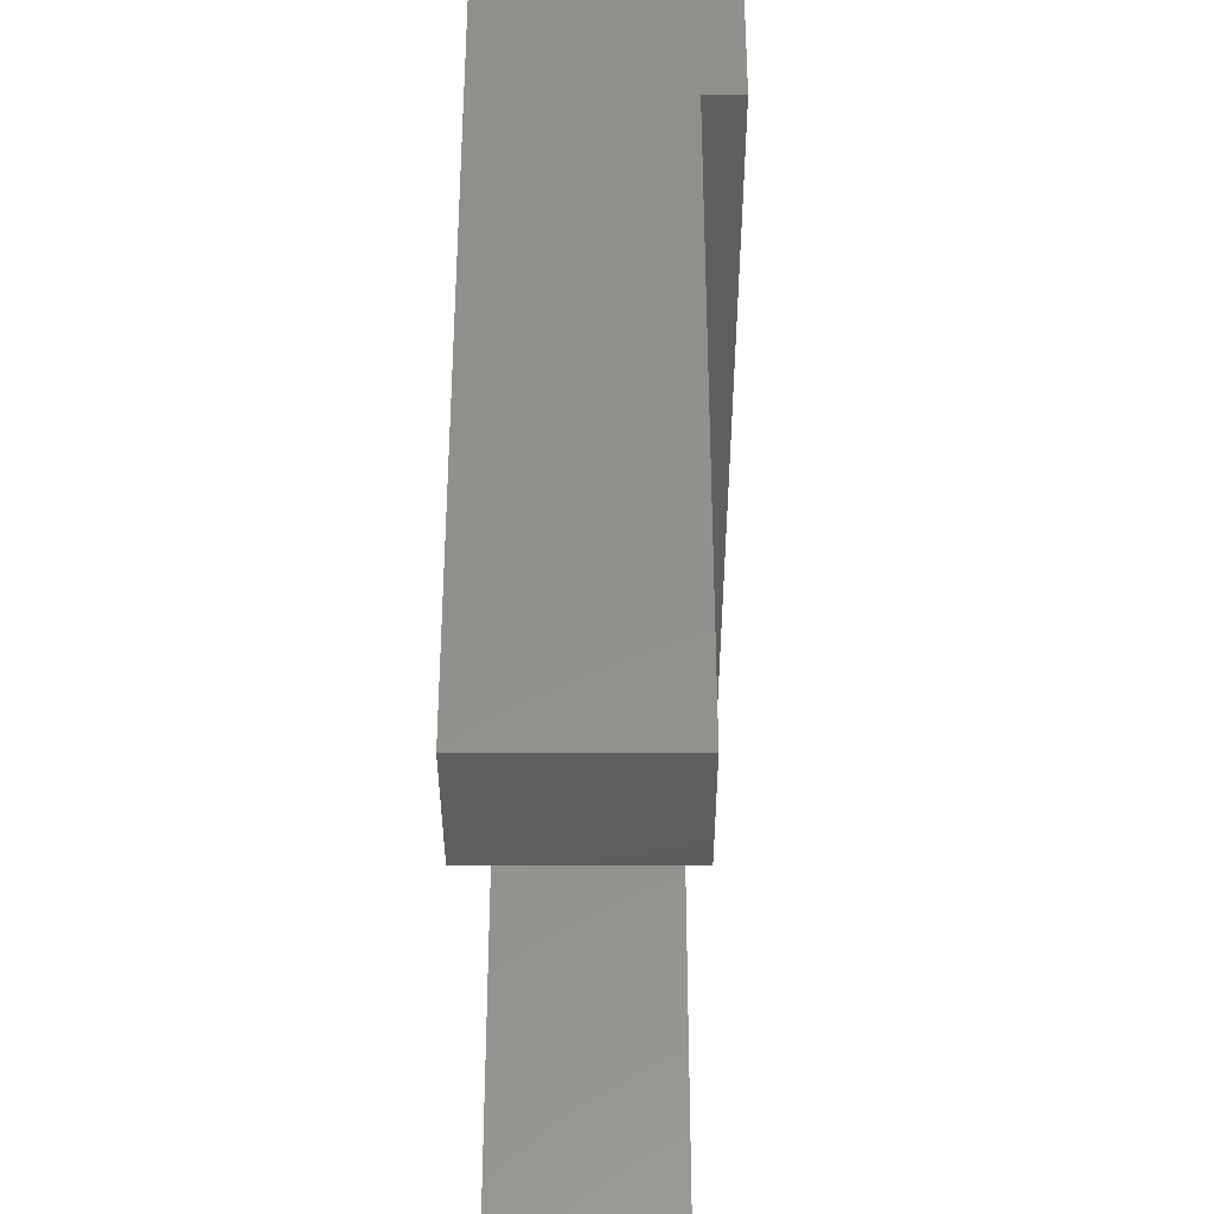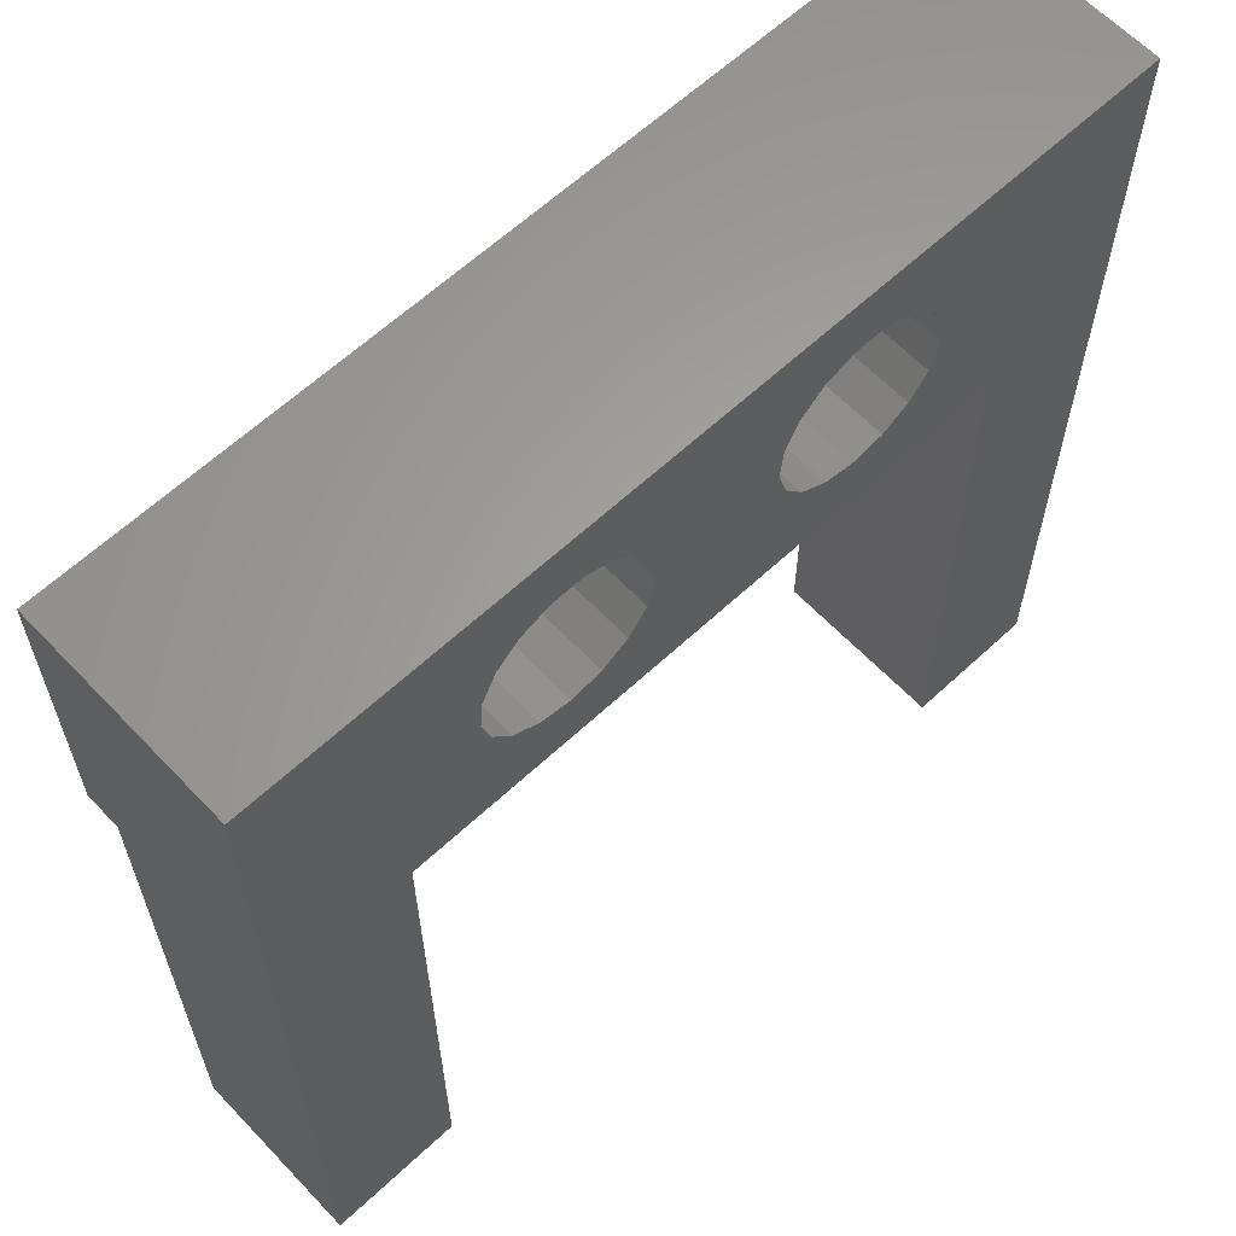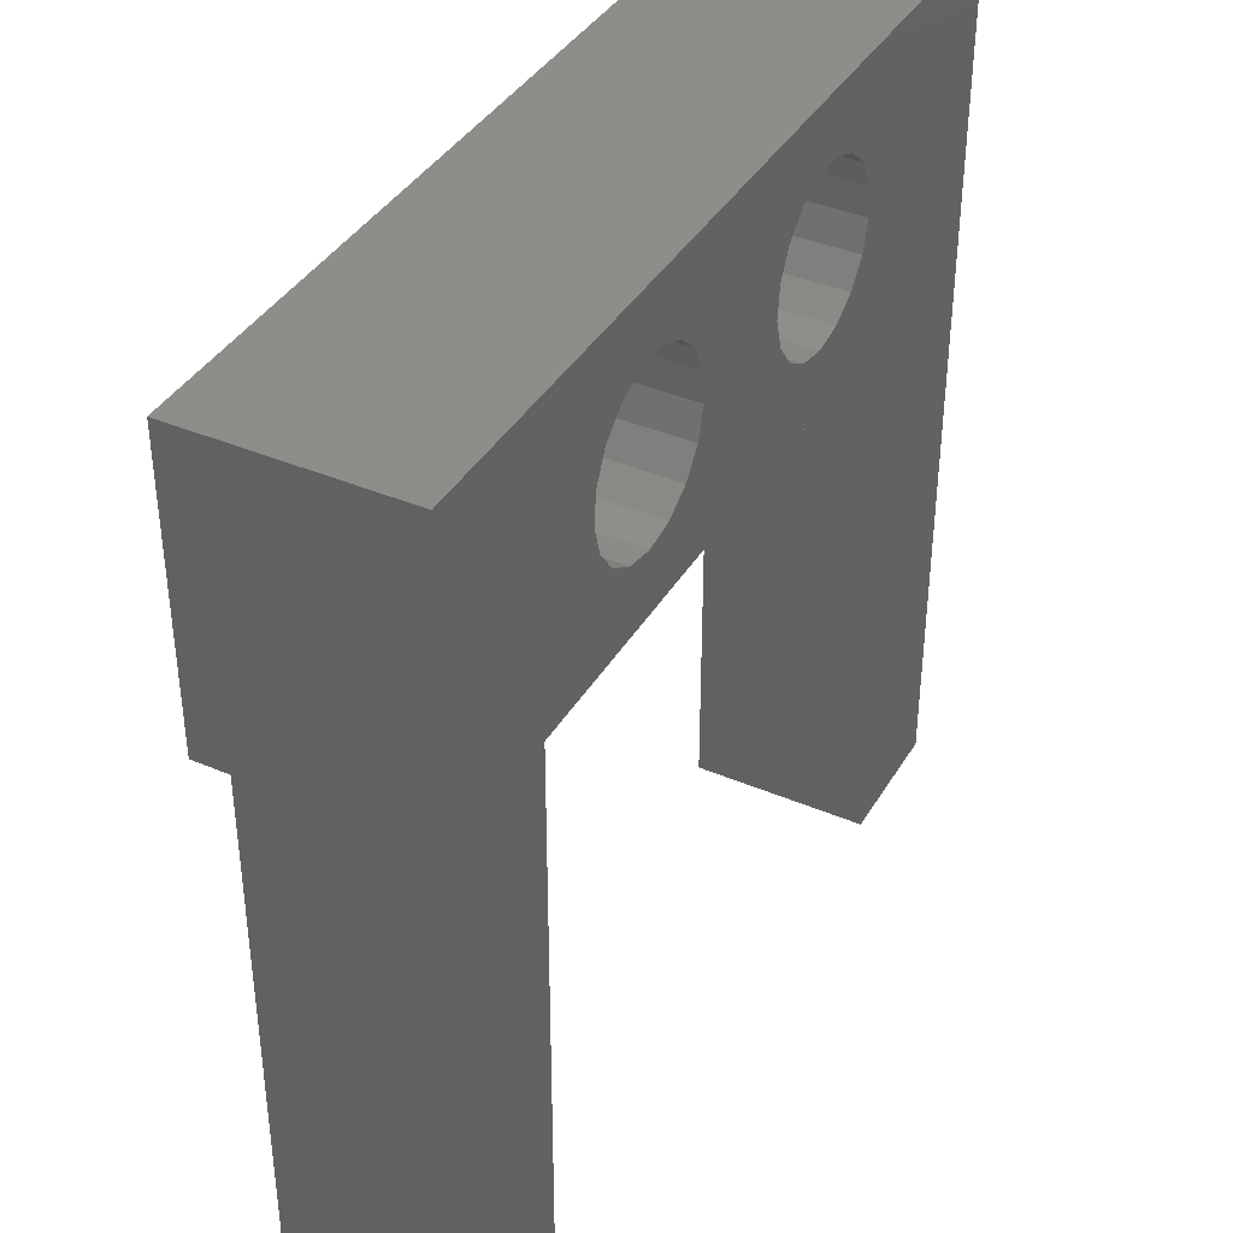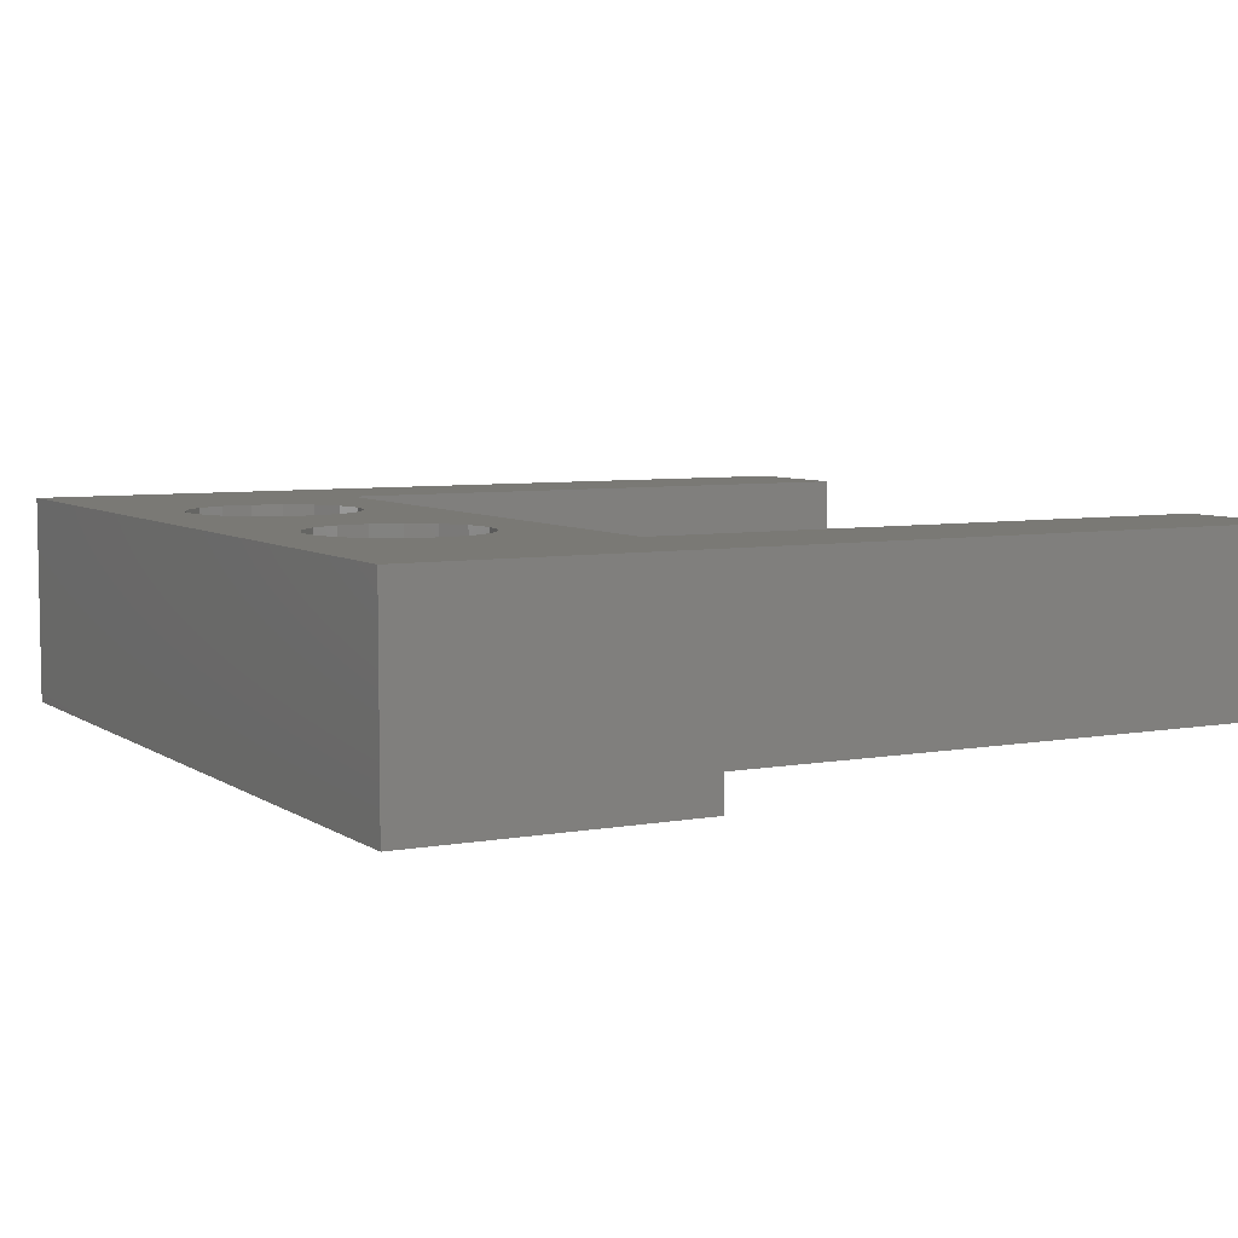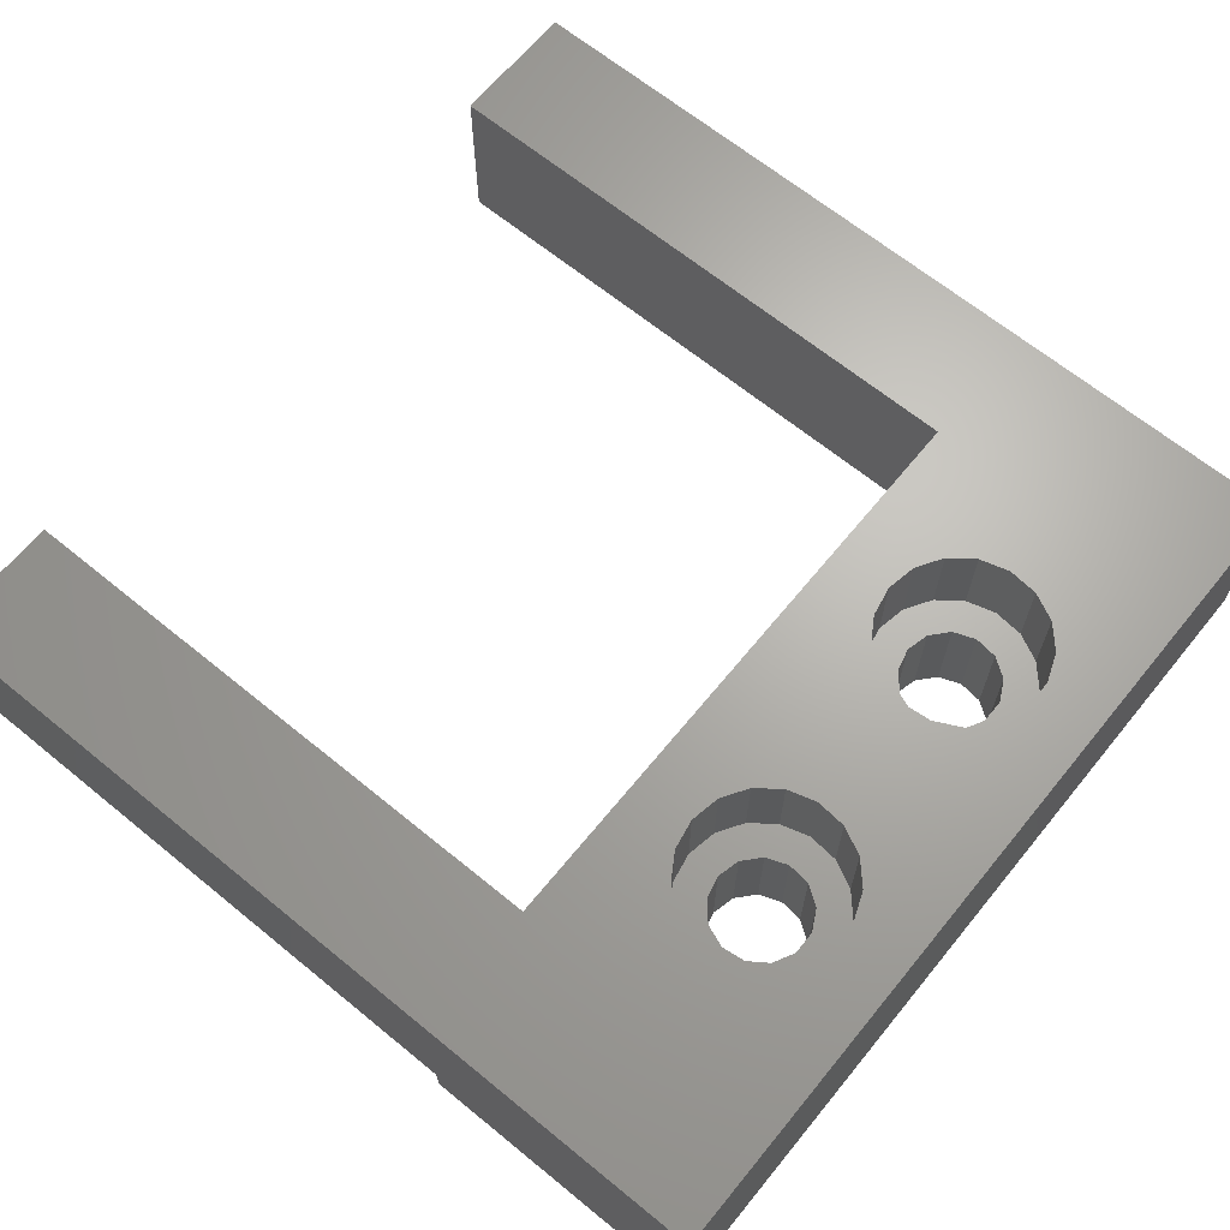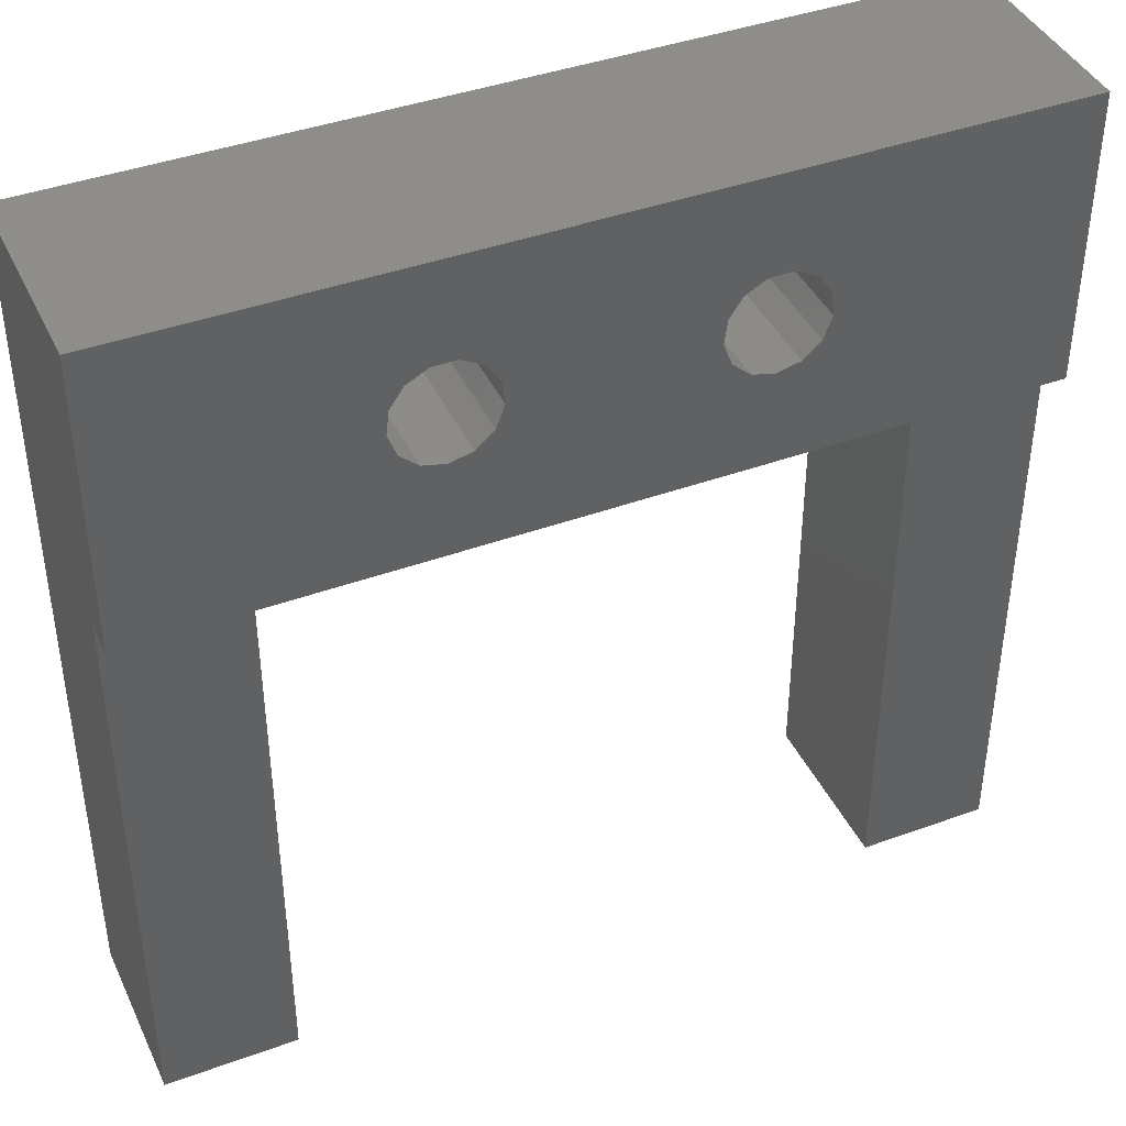
<metadata>
{"format":"stl","ext":"stl","renderer":"f3d","projection":"perspective","resolution":1024,"background":"white","views":[{"elev":-36.6,"azim":90.1,"up":"+Y"},{"elev":62.2,"azim":-43.4,"up":"+Y"},{"elev":39.1,"azim":-62.0,"up":"+Y"},{"elev":6.3,"azim":-118.7,"up":"+Z"},{"elev":66.4,"azim":129.3,"up":"+Z"},{"elev":41.4,"azim":156.2,"up":"+Y"}]}
</metadata>
<code>
# stl→obj: 140 verts, 284 faces
v 18.35 -18.54 13.01
v 18.35 -18.54 12.95
v 18.57 -18.54 13.01
v 19.62 -18.54 13.01
v 18.57 -18.54 13.31
v 19.62 -18.54 13.31
v 18.35 -18.04 13.31
v 18.35 -19.54 13.31
v 18.35 -18.04 12.95
v 18.76 -18.26 12.95
v 18.79 -18.23 12.95
v 19.85 -18.54 12.95
v 19.35 -18.38 12.95
v 19.31 -18.37 12.95
v 19.85 -18.54 13.01
v 19.85 -18.04 12.95
v 19.43 -18.3 12.95
v 19.42 -18.34 12.95
v 19.85 -18.04 13.31
v 19.85 -19.54 13.01
v 19.85 -19.54 13.31
v 19.62 -19.54 13.01
v 19.62 -19.54 13.31
v 19.31 -18.37 13.14
v 19.35 -18.38 13.14
v 19.39 -18.37 12.95
v 19.39 -18.37 13.14
v 18.57 -19.54 13.01
v 18.57 -19.54 13.31
v 18.35 -19.54 13.01
v 19.27 -18.34 12.95
v 18.92 -18.34 12.95
v 18.89 -18.37 12.95
v 19.27 -18.34 13.14
v 18.81 -18.37 12.95
v 18.85 -18.38 12.95
v 18.81 -18.37 13.14
v 18.85 -18.38 13.14
v 18.89 -18.37 13.14
v 18.87 -18.15 13.31
v 18.82 -18.15 13.31
v 18.87 -18.21 12.95
v 19.32 -18.21 12.95
v 19.29 -18.23 12.95
v 18.79 -18.23 13.14
v 18.76 -18.26 13.14
v 18.76 -18.3 12.95
v 18.76 -18.3 13.14
v 18.77 -18.34 12.95
v 18.77 -18.34 13.14
v 19.42 -18.34 13.14
v 19.43 -18.3 13.14
v 19.43 -18.26 12.95
v 19.43 -18.26 13.14
v 19.4 -18.23 12.95
v 19.37 -18.21 12.95
v 19.35 -18.44 13.31
v 19.4 -18.43 13.31
v 18.72 -18.36 13.31
v 18.7 -18.3 13.31
v 19.25 -18.4 13.14
v 19.22 -18.36 13.14
v 19.29 -18.43 13.14
v 19.35 -18.44 13.14
v 18.92 -18.34 13.14
v 19.26 -18.3 13.14
v 19.26 -18.3 12.95
v 19.2 -18.3 13.14
v 19.21 -18.25 13.14
v 18.93 -18.3 12.95
v 18.93 -18.3 13.14
v 19.49 -18.3 13.31
v 19.48 -18.36 13.31
v 18.75 -18.4 13.31
v 18.75 -18.4 13.14
v 18.72 -18.36 13.14
v 18.7 -18.3 13.14
v 18.82 -18.15 13.14
v 18.87 -18.15 13.14
v 18.92 -18.17 13.31
v 18.92 -18.17 13.14
v 19.32 -18.15 13.31
v 19.37 -18.15 13.31
v 18.77 -18.17 13.31
v 18.77 -18.17 13.14
v 18.71 -18.25 13.31
v 18.71 -18.25 13.14
v 18.73 -18.2 13.31
v 18.73 -18.2 13.14
v 18.82 -18.21 12.95
v 18.82 -18.21 13.14
v 18.9 -18.23 12.95
v 18.9 -18.23 13.14
v 18.87 -18.21 13.14
v 18.79 -18.43 13.14
v 18.85 -18.44 13.14
v 19.44 -18.4 13.14
v 19.4 -18.43 13.14
v 19.4 -18.23 13.14
v 19.48 -18.36 13.14
v 19.49 -18.3 13.14
v 19.37 -18.21 13.14
v 19.32 -18.21 13.14
v 19.29 -18.23 13.14
v 19.29 -18.43 13.31
v 19.25 -18.4 13.31
v 19.22 -18.36 13.31
v 18.79 -18.43 13.31
v 18.85 -18.44 13.31
v 18.9 -18.43 13.31
v 18.9 -18.43 13.14
v 18.94 -18.4 13.31
v 18.94 -18.4 13.14
v 19.2 -18.3 13.31
v 18.99 -18.3 13.31
v 18.99 -18.25 13.31
v 19.49 -18.25 13.31
v 19.49 -18.25 13.14
v 19.44 -18.4 13.31
v 18.96 -18.2 13.31
v 18.96 -18.2 13.14
v 19.27 -18.17 13.31
v 19.27 -18.17 13.14
v 19.32 -18.15 13.14
v 19.37 -18.15 13.14
v 19.46 -18.2 13.31
v 19.46 -18.2 13.14
v 19.42 -18.17 13.31
v 19.42 -18.17 13.14
v 19.26 -18.26 12.95
v 19.26 -18.26 13.14
v 18.93 -18.26 12.95
v 18.93 -18.26 13.14
v 18.99 -18.25 13.14
v 18.98 -18.36 13.14
v 19.23 -18.2 13.14
v 19.21 -18.25 13.31
v 19.23 -18.2 13.31
v 18.98 -18.36 13.31
v 18.99 -18.3 13.14
f 1 2 3
f 2 4 3
f 3 4 5
f 4 6 5
f 2 1 7
f 1 8 7
f 9 2 7
f 2 9 10
f 9 11 10
f 12 2 13
f 2 14 13
f 2 12 4
f 12 15 4
f 16 12 17
f 12 18 17
f 12 16 15
f 16 19 15
f 15 19 20
f 19 21 20
f 4 15 22
f 15 20 22
f 4 22 23
f 6 4 23
f 13 14 24
f 25 13 24
f 13 25 26
f 25 27 26
f 13 26 12
f 26 18 12
f 3 5 28
f 5 29 28
f 3 28 30
f 1 3 30
f 31 14 32
f 14 33 32
f 14 31 34
f 24 14 34
f 1 30 8
f 35 36 2
f 36 14 2
f 36 35 37
f 38 36 37
f 36 38 33
f 38 39 33
f 36 33 14
f 7 8 29
f 19 7 40
f 7 41 40
f 7 19 16
f 9 7 16
f 9 16 42
f 16 43 42
f 42 43 44
f 10 11 45
f 46 10 45
f 10 46 47
f 46 48 47
f 10 47 2
f 47 49 2
f 2 49 35
f 47 48 49
f 48 50 49
f 49 50 35
f 50 37 35
f 26 27 18
f 27 51 18
f 18 51 17
f 51 52 17
f 17 52 53
f 52 54 53
f 17 53 16
f 53 55 16
f 16 55 56
f 5 6 57
f 6 58 57
f 29 5 7
f 5 59 7
f 7 59 60
f 22 20 23
f 20 21 23
f 6 23 21
f 24 34 61
f 34 62 61
f 25 24 63
f 24 61 63
f 27 25 64
f 25 63 64
f 30 28 8
f 28 29 8
f 33 39 32
f 39 65 32
f 34 31 66
f 31 67 66
f 34 66 68
f 66 69 68
f 32 65 70
f 65 71 70
f 32 70 31
f 70 67 31
f 21 19 6
f 19 72 6
f 6 72 73
f 74 59 5
f 59 74 75
f 76 59 75
f 59 76 60
f 76 77 60
f 40 41 78
f 79 40 78
f 40 79 80
f 79 81 80
f 40 80 19
f 80 82 19
f 19 82 83
f 84 41 7
f 41 84 85
f 78 41 85
f 60 77 86
f 77 87 86
f 60 86 7
f 86 88 7
f 7 88 84
f 86 87 88
f 87 89 88
f 88 89 84
f 89 85 84
f 90 11 9
f 11 90 91
f 45 11 91
f 92 42 44
f 42 92 93
f 94 42 93
f 42 94 90
f 94 91 90
f 42 90 9
f 46 45 89
f 45 85 89
f 48 46 87
f 46 89 87
f 45 91 78
f 91 79 78
f 50 48 77
f 48 87 77
f 37 50 75
f 50 76 75
f 38 37 95
f 37 75 95
f 39 38 96
f 38 95 96
f 51 27 97
f 27 98 97
f 53 54 55
f 54 99 55
f 52 51 100
f 51 97 100
f 54 52 101
f 52 100 101
f 56 43 16
f 43 56 102
f 103 43 102
f 43 103 44
f 103 104 44
f 55 99 56
f 99 102 56
f 57 58 98
f 64 57 98
f 57 64 105
f 64 63 105
f 57 105 5
f 105 106 5
f 5 106 107
f 108 74 5
f 74 108 95
f 75 74 95
f 109 108 5
f 108 109 96
f 95 108 96
f 105 63 106
f 63 61 106
f 110 109 5
f 109 110 111
f 96 109 111
f 112 110 107
f 110 5 107
f 110 112 113
f 111 110 113
f 107 106 61
f 62 107 61
f 107 62 114
f 62 68 114
f 107 114 115
f 114 116 115
f 117 72 19
f 72 117 118
f 101 72 118
f 72 101 73
f 101 100 73
f 73 100 119
f 100 97 119
f 73 119 6
f 119 58 6
f 58 119 97
f 98 58 97
f 64 98 27
f 80 81 120
f 81 121 120
f 80 120 82
f 120 122 82
f 82 122 123
f 124 82 123
f 82 124 83
f 124 125 83
f 126 117 19
f 117 126 127
f 118 117 127
f 83 125 128
f 125 129 128
f 83 128 19
f 128 126 19
f 126 128 129
f 127 126 129
f 78 85 45
f 81 79 94
f 79 91 94
f 77 76 50
f 94 93 81
f 93 121 81
f 44 104 130
f 104 131 130
f 44 130 92
f 130 132 92
f 93 92 133
f 92 132 133
f 93 133 121
f 133 134 121
f 65 39 113
f 39 111 113
f 96 111 39
f 70 71 132
f 71 133 132
f 70 132 130
f 71 65 135
f 65 113 135
f 66 67 131
f 67 130 131
f 66 131 69
f 131 136 69
f 68 62 34
f 68 69 137
f 114 68 137
f 130 67 70
f 99 54 127
f 54 118 127
f 101 118 54
f 102 99 129
f 99 127 129
f 103 102 125
f 102 129 125
f 104 103 124
f 103 125 124
f 120 121 116
f 121 134 116
f 120 116 122
f 116 138 122
f 124 123 104
f 123 136 104
f 104 136 131
f 122 138 136
f 123 122 136
f 139 112 107
f 112 139 135
f 113 112 135
f 114 137 116
f 137 138 116
f 115 139 107
f 139 115 140
f 135 139 140
f 115 116 134
f 140 115 134
f 133 71 140
f 71 135 140
f 140 134 133
f 136 138 69
f 138 137 69

</code>
